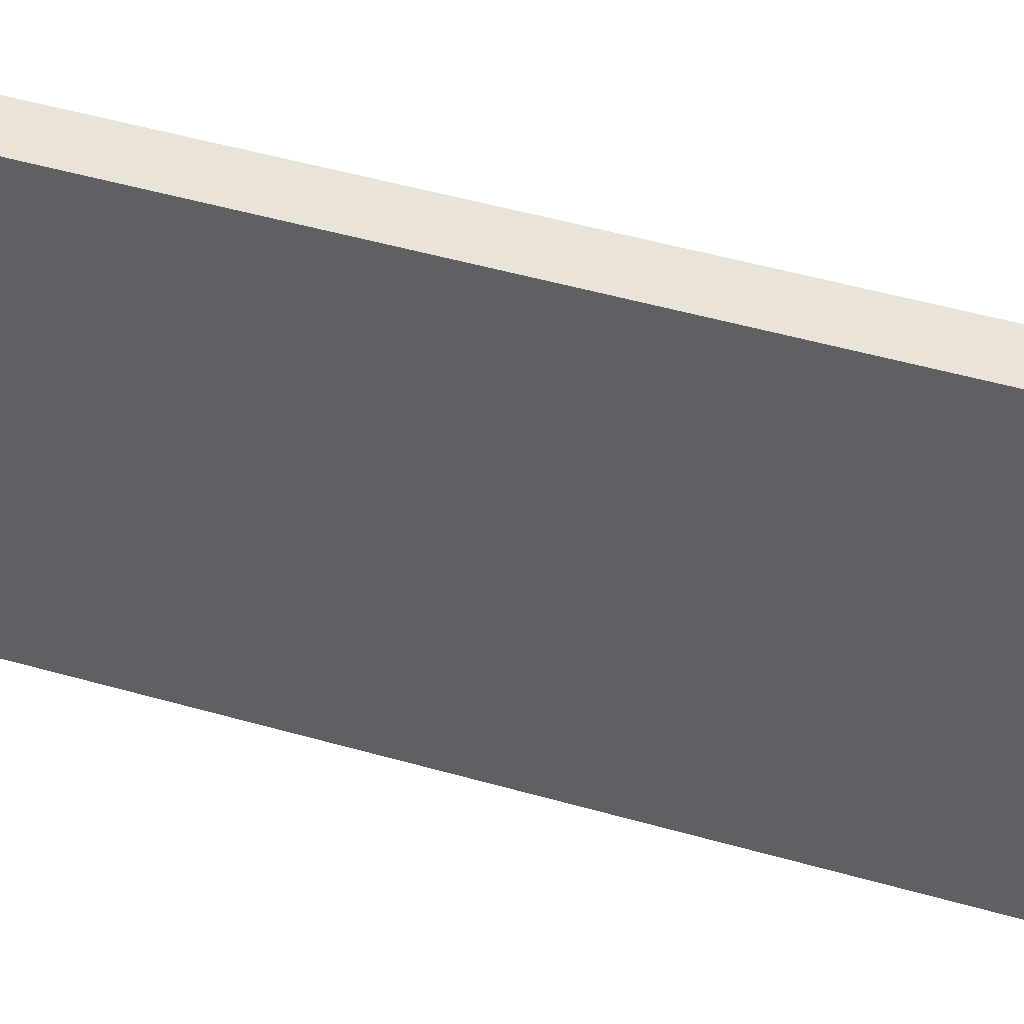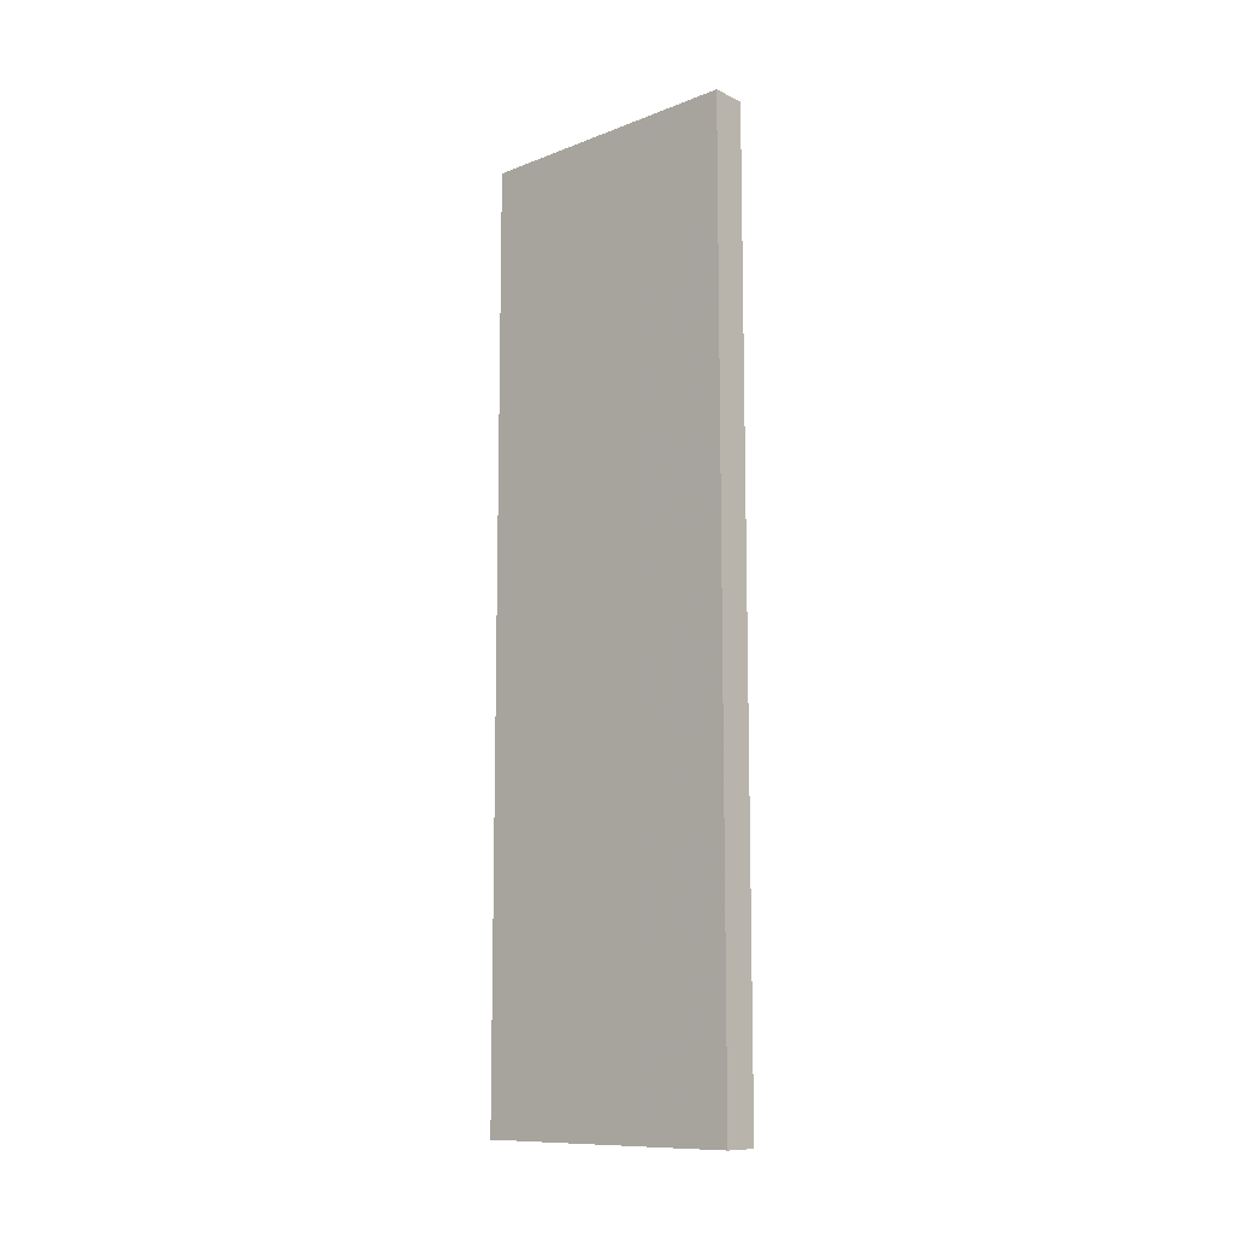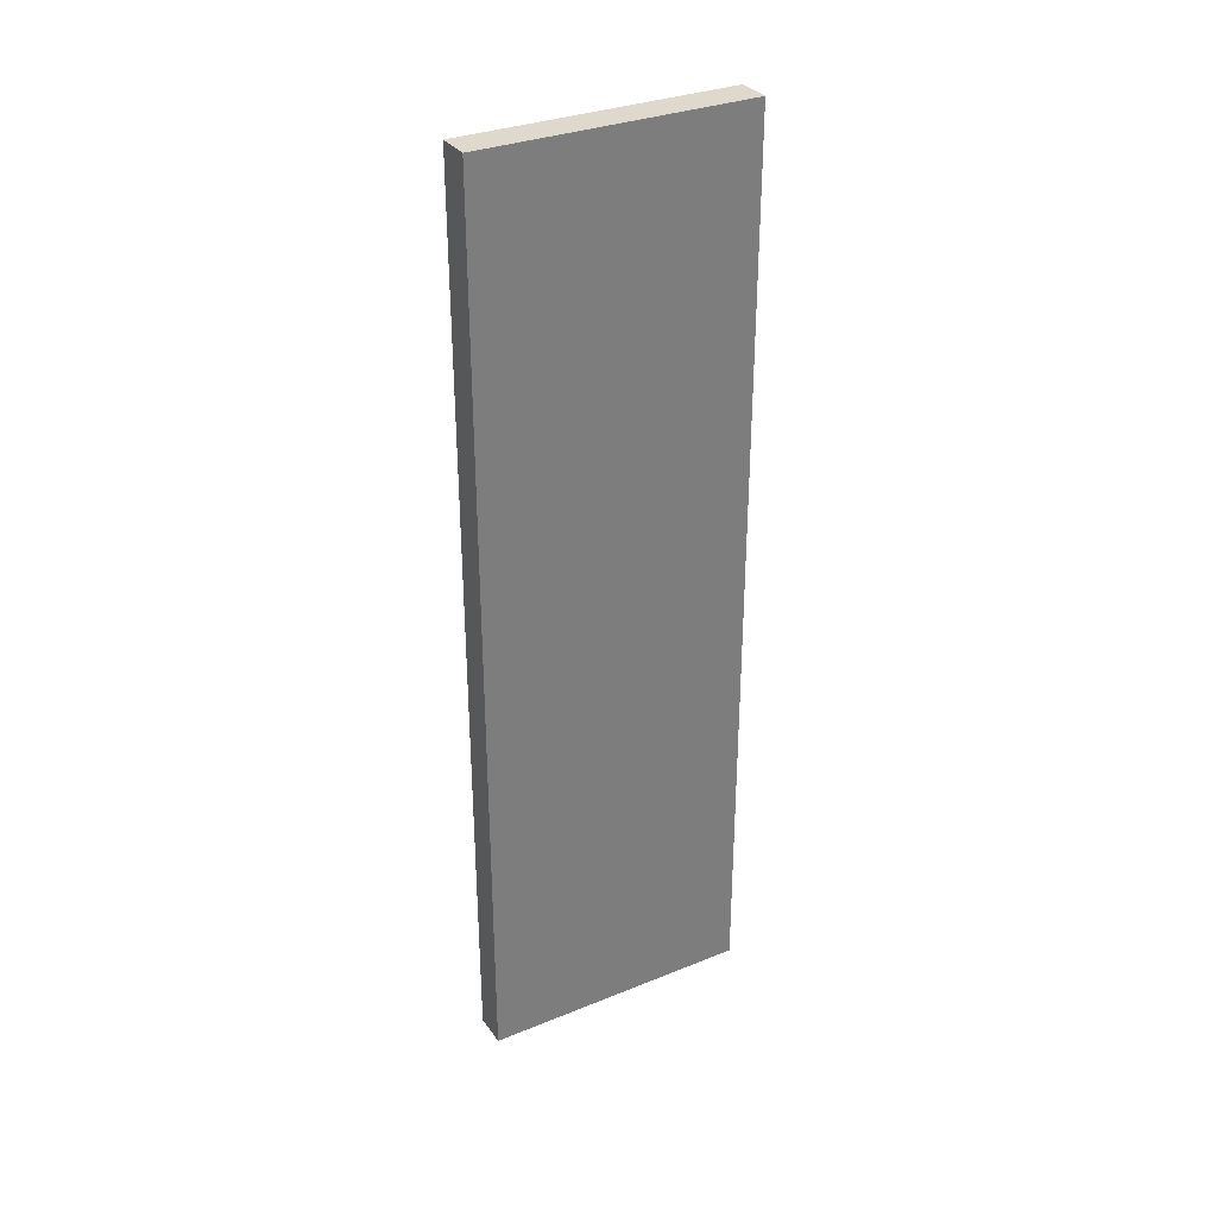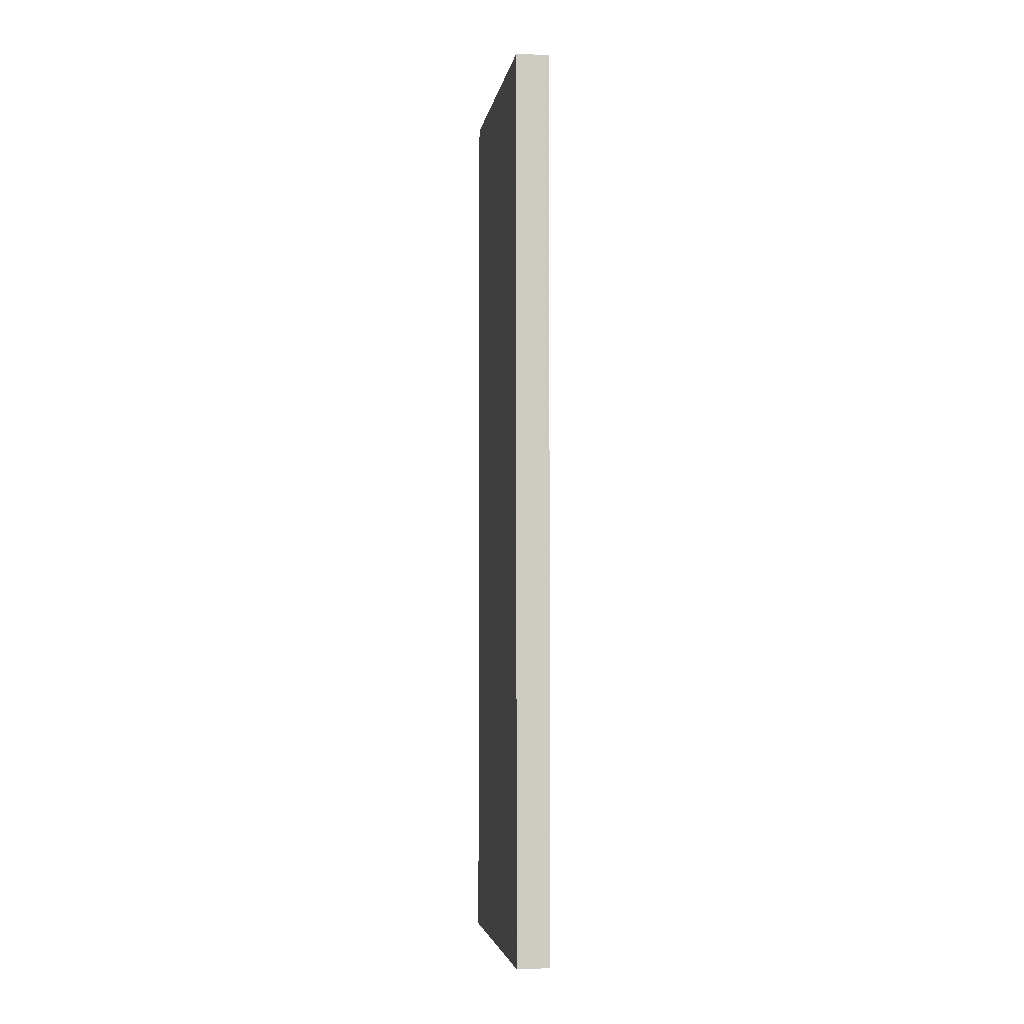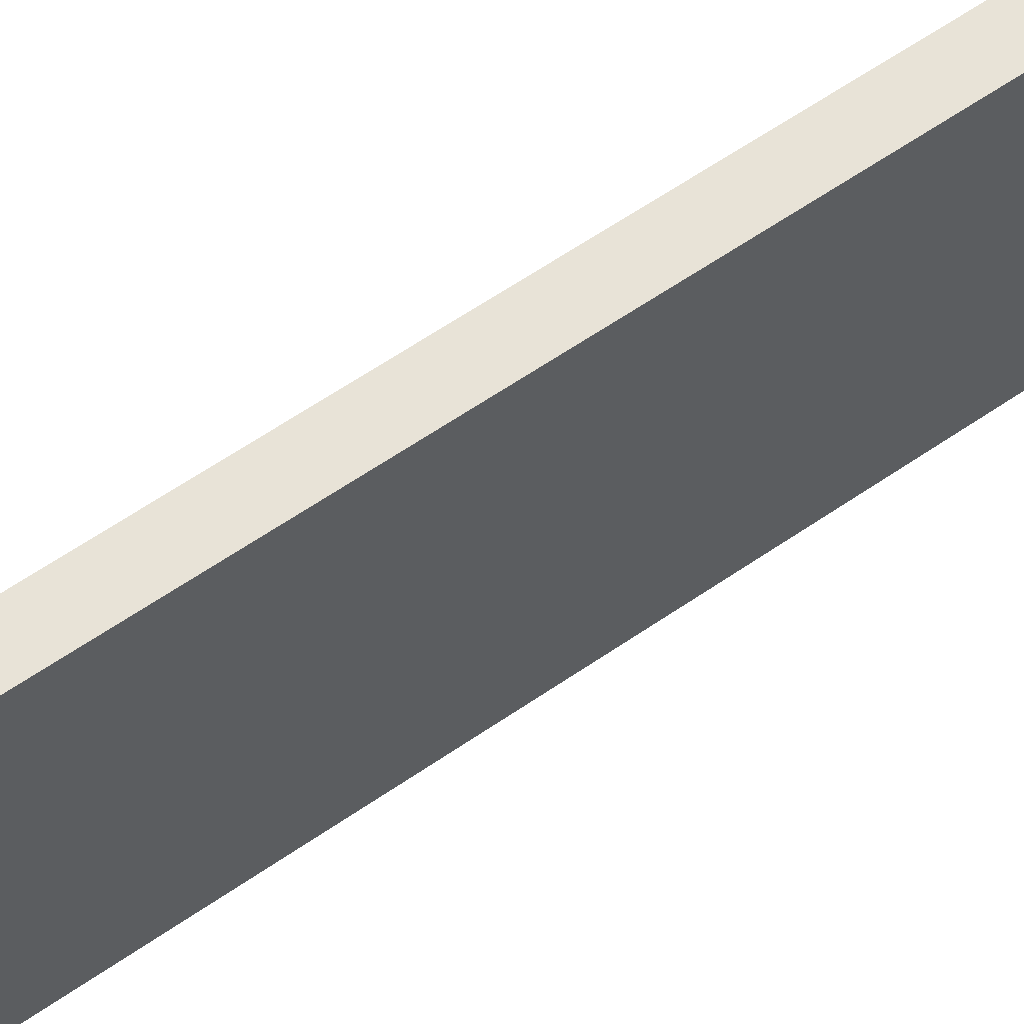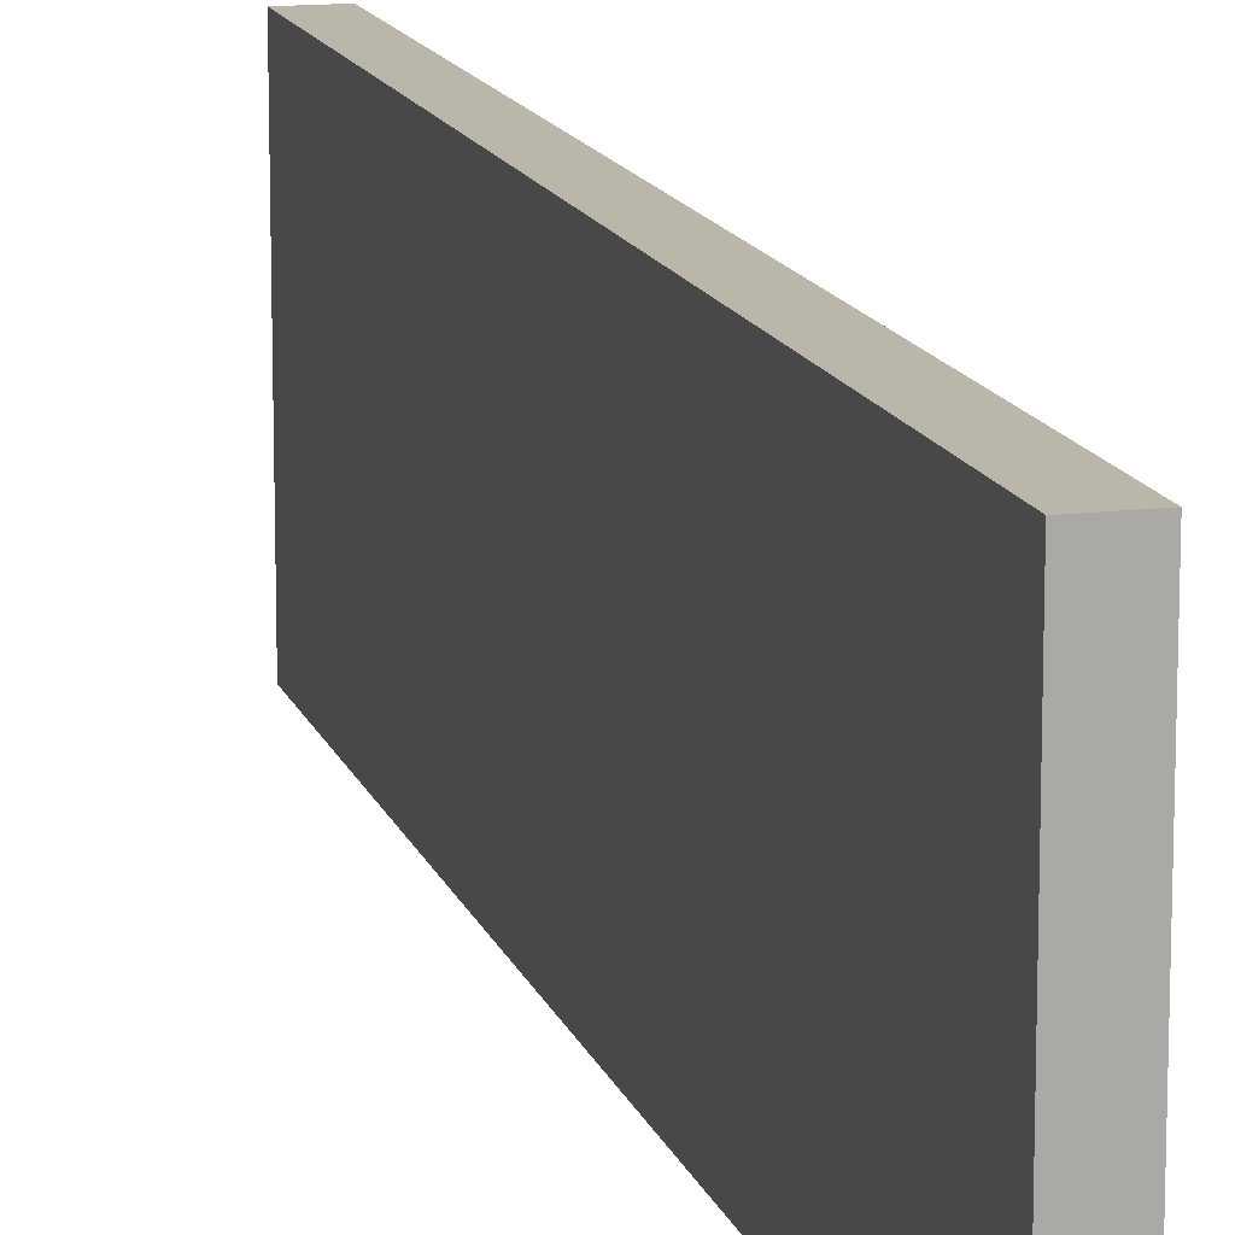
<metadata>
{"format":"obj","ext":"obj","renderer":"f3d","projection":"perspective","resolution":1024,"background":"white","views":[{"elev":43.0,"azim":-70.6,"up":"+Z"},{"elev":-11.6,"azim":132.2,"up":"+Y"},{"elev":32.5,"azim":-119.5,"up":"+Y"},{"elev":-4.1,"azim":171.0,"up":"+Y"},{"elev":61.8,"azim":-125.0,"up":"+Z"},{"elev":13.9,"azim":164.9,"up":"+Z"}]}
</metadata>
<code>
o 5121
v 2196 1880 12.56
v 2196 1880 12.48
v 2196 1880 12.56
v 2196 1880 12.56
v 2196 1880 12.48
v 2196 1880 12.56
v 2196 1880 12.48
v 2196 1880 12.48
v 2196 1880 12.48
v 2196 1880 12.56
v 2196 1880 12.56
v 2196 1880 12.48
f 1 2 3
f 4 2 5
f 4 6 3
f 7 2 8
f 1 9 8
f 4 9 10
f 7 6 10
f 1 11 10
f 7 11 5
f 12 9 5
f 12 6 8
f 12 11 3

</code>
